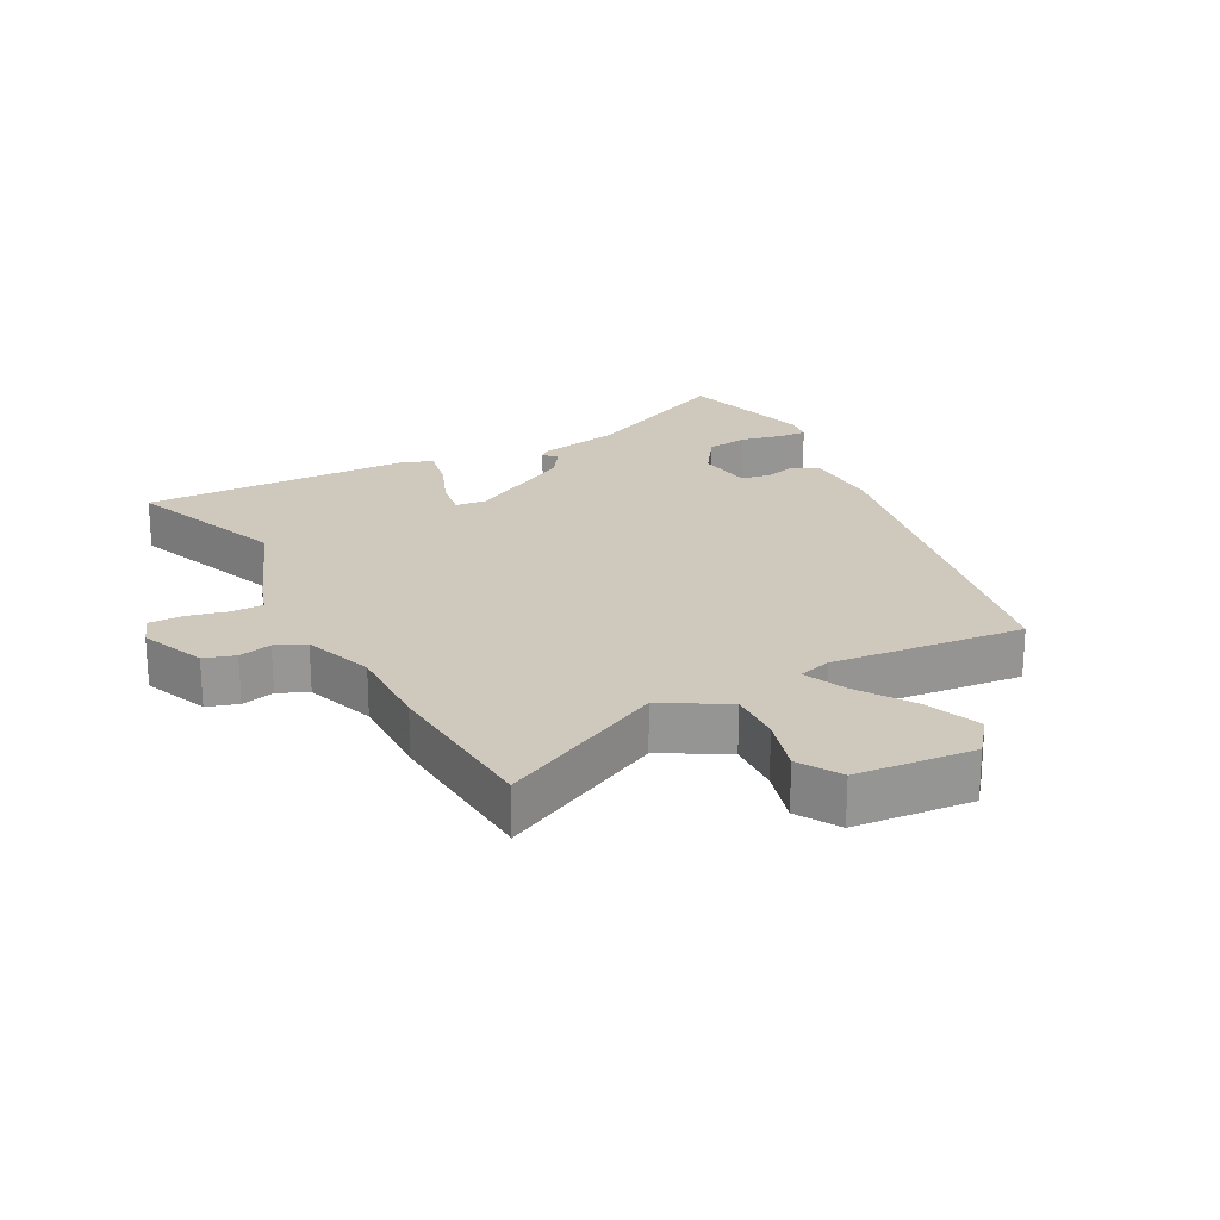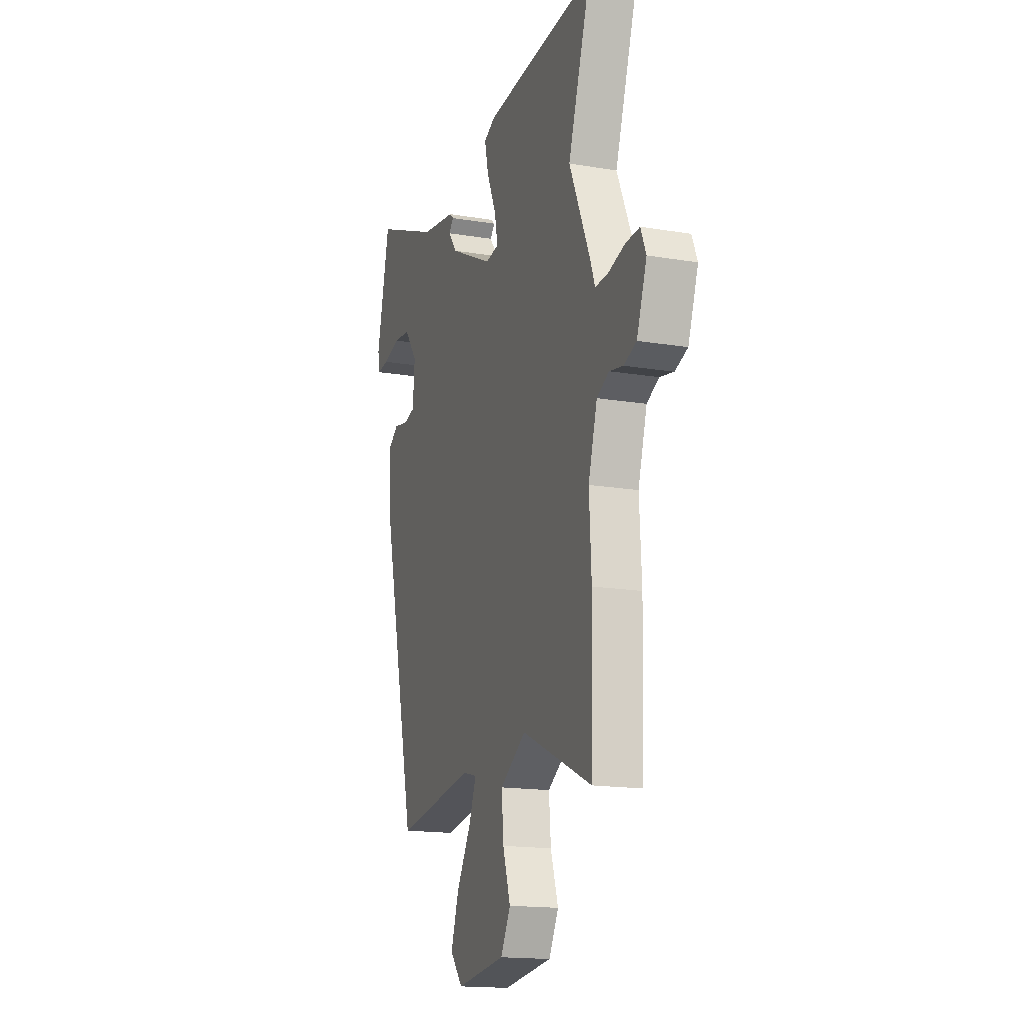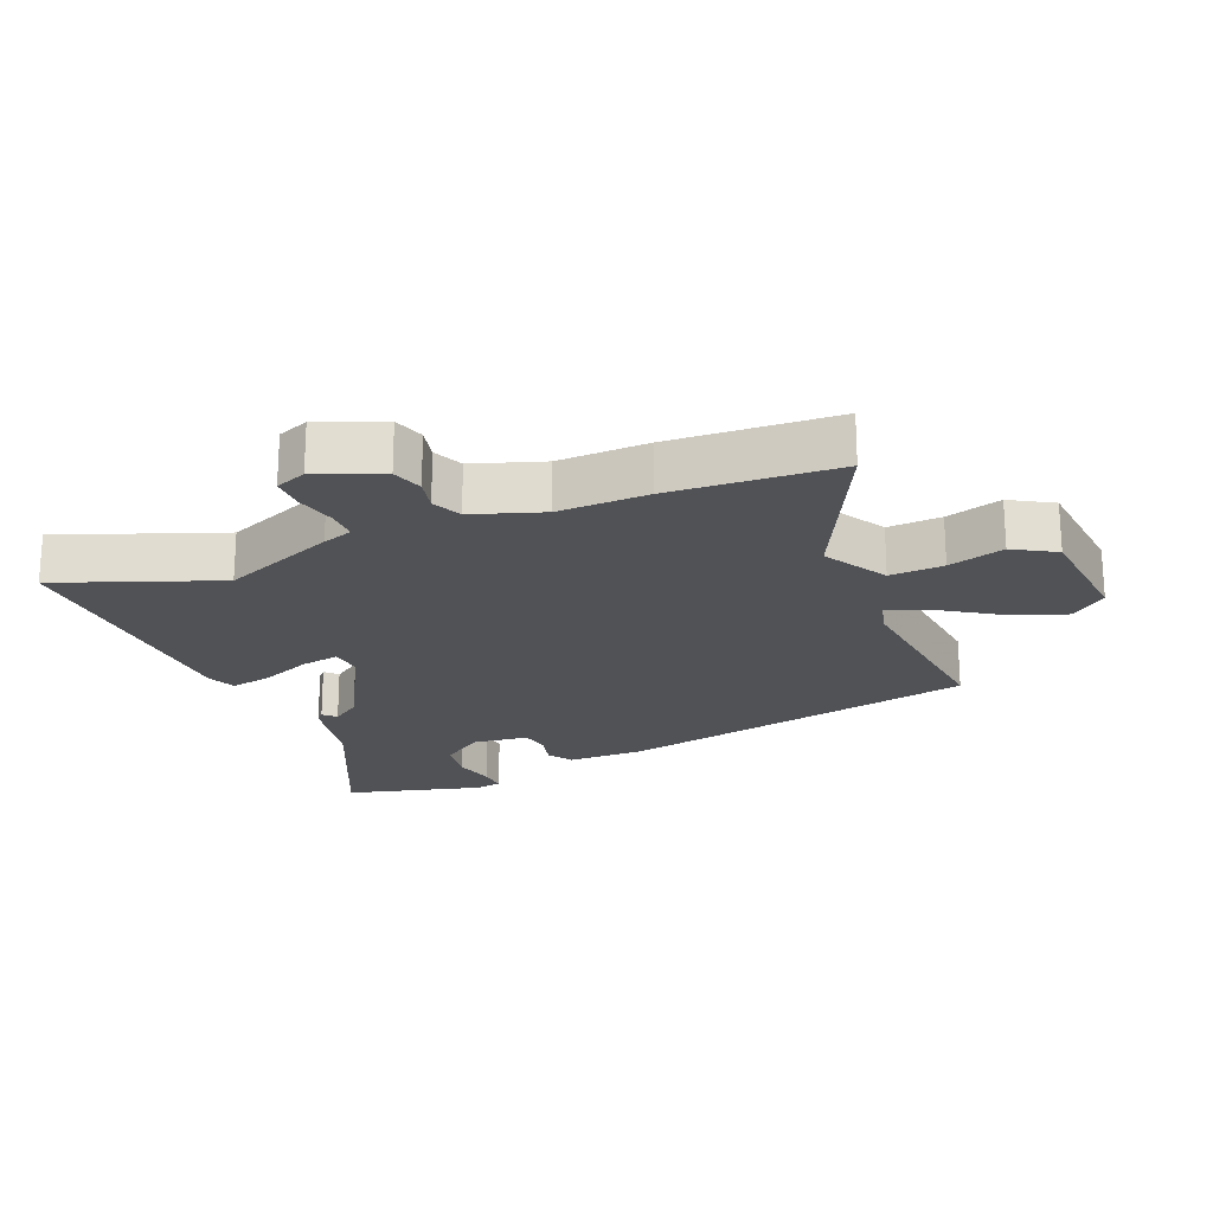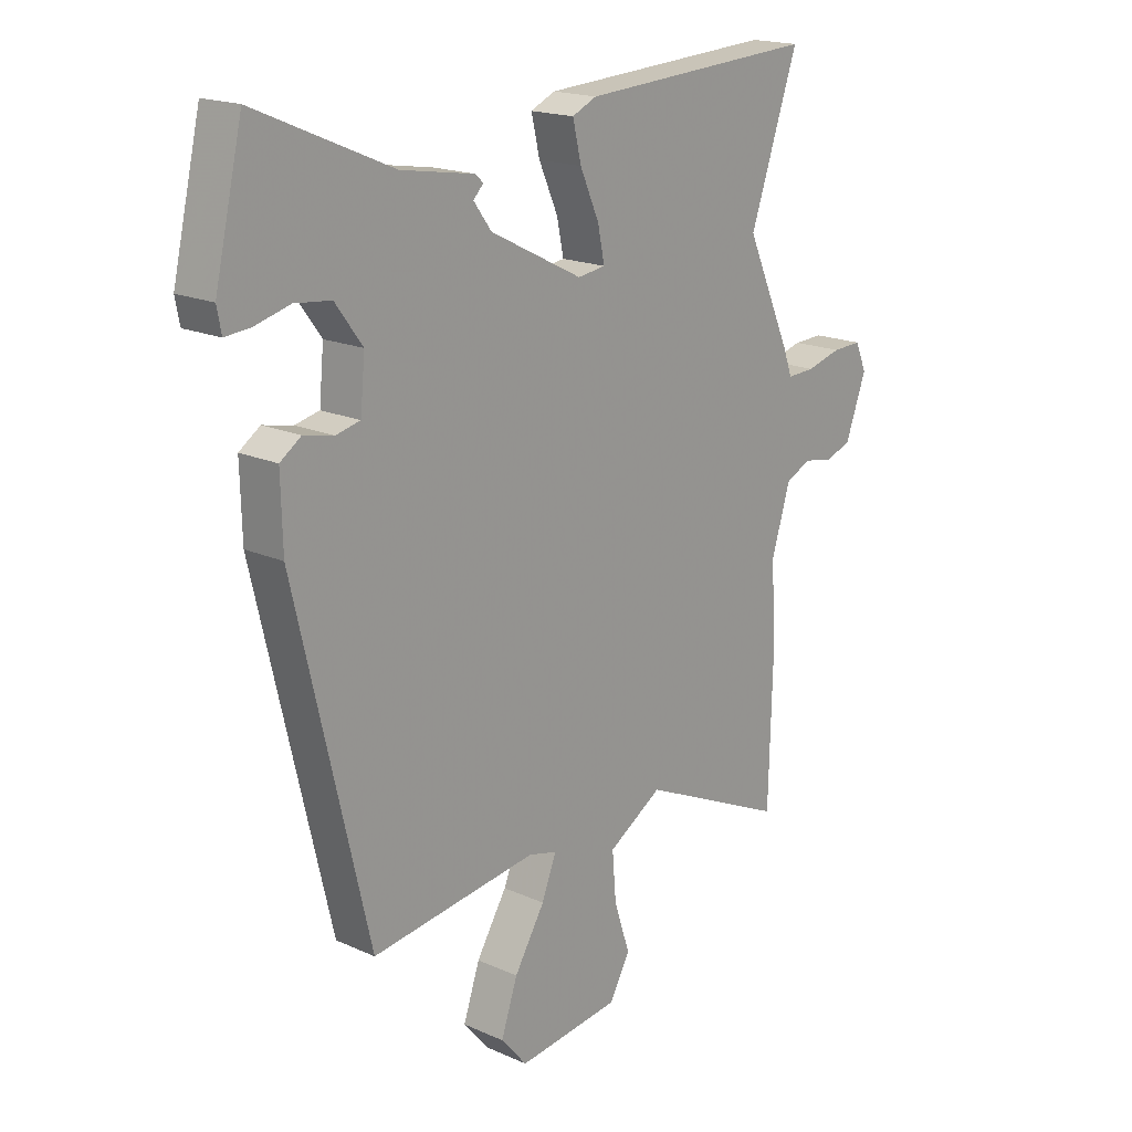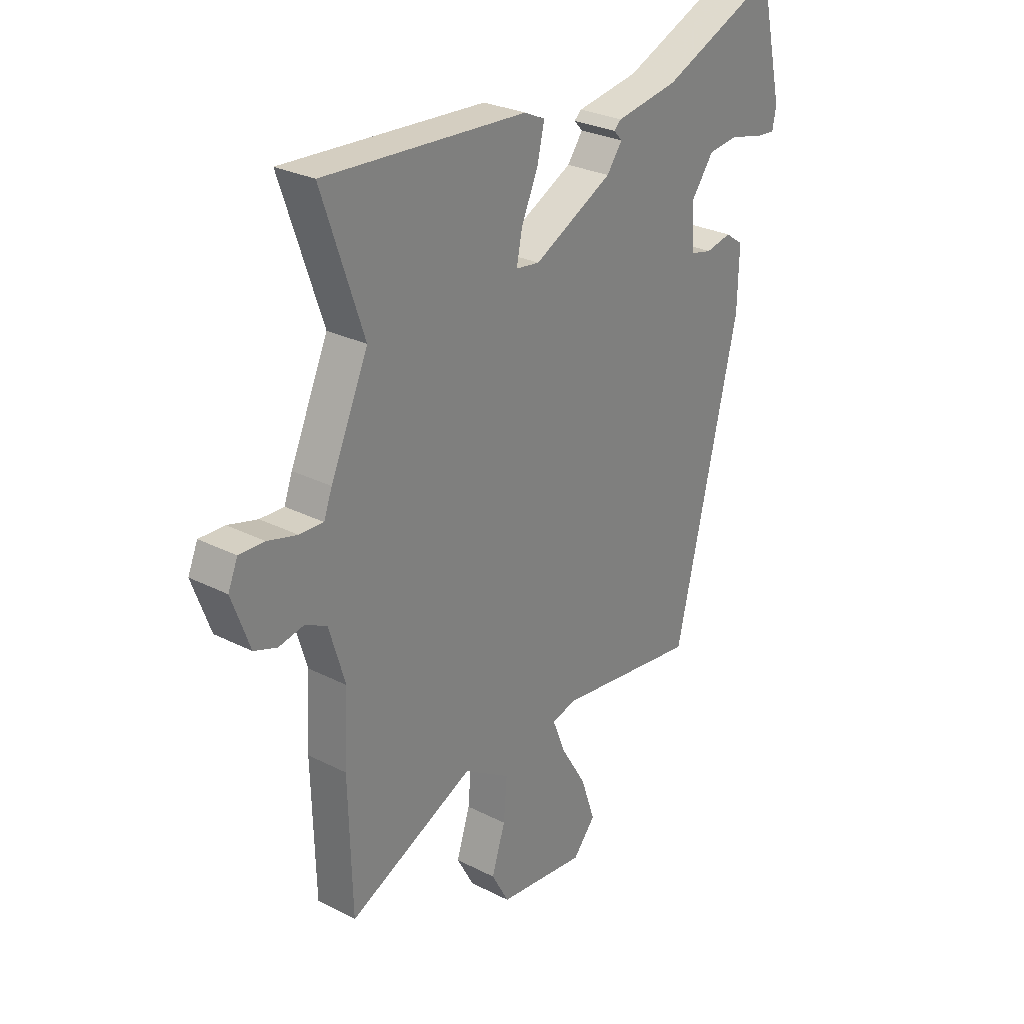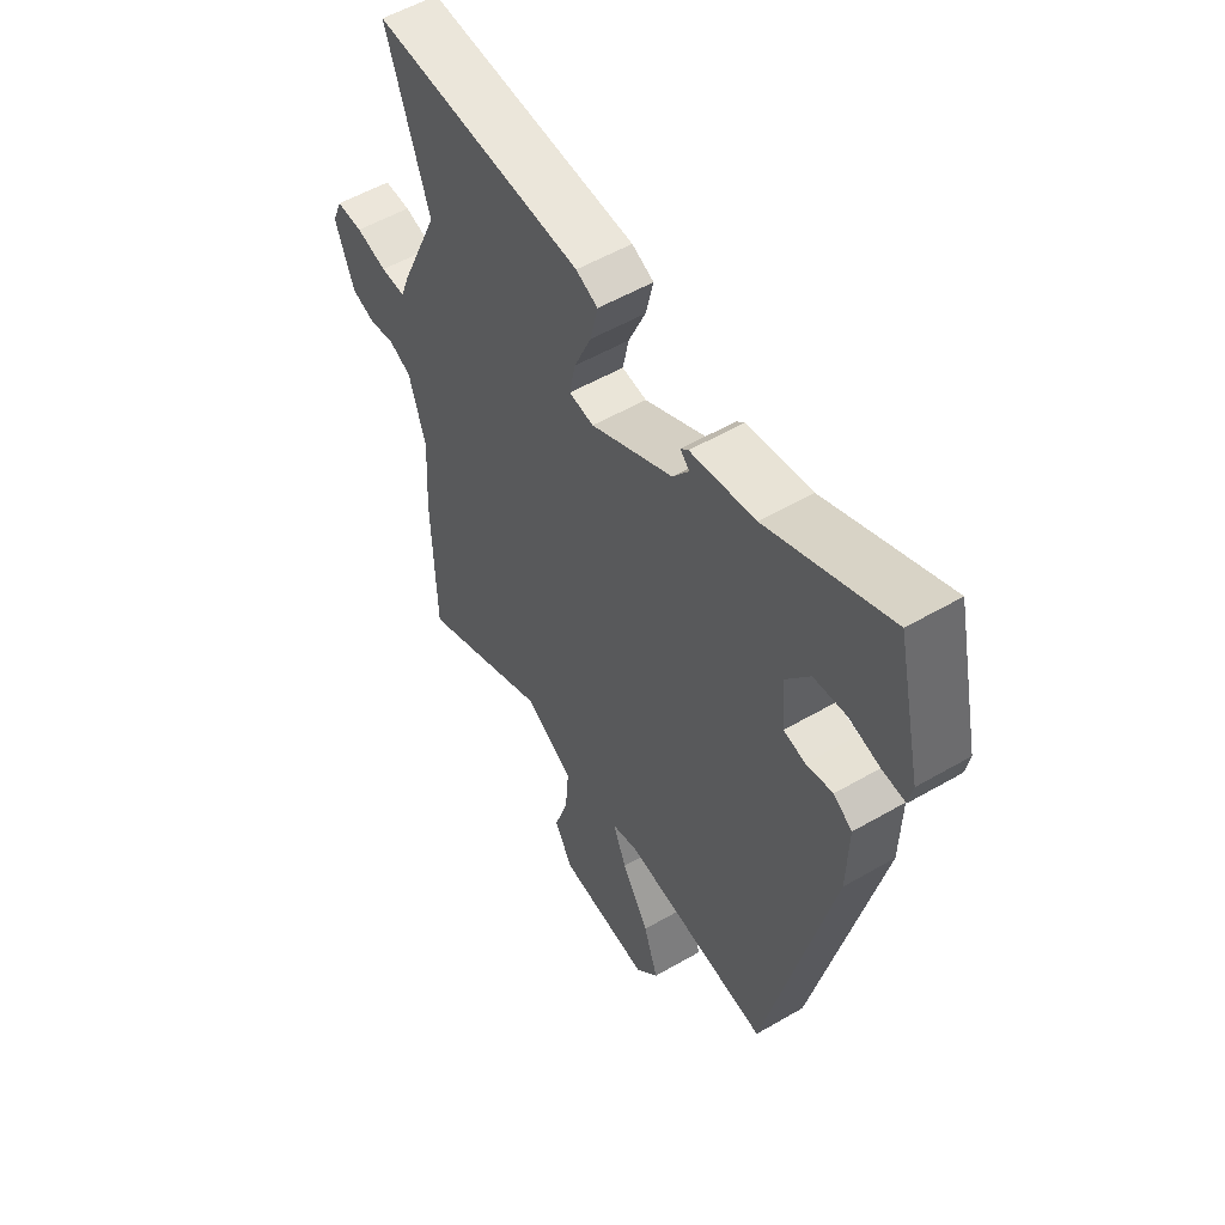
<metadata>
{"format":"obj","ext":"obj","renderer":"f3d","projection":"perspective","resolution":1024,"background":"white","views":[{"elev":22.5,"azim":149.7,"up":"+Y"},{"elev":-16.5,"azim":71.2,"up":"+Z"},{"elev":-21.3,"azim":110.6,"up":"+Y"},{"elev":18.0,"azim":-48.7,"up":"+Z"},{"elev":27.9,"azim":127.8,"up":"+Z"},{"elev":54.1,"azim":-121.7,"up":"+Z"}]}
</metadata>
<code>
v -0.494 0.07 0.582
v -0.252 0.07 0.479
v -0.123 0.07 0.458
v -0.108 0.07 0.445
v -0.126 0.07 0.426
v -0.094 0.07 0.383
v 0.069 0.07 0.301
v 0.118 0.07 0.308
v 0.106 0.07 0.366
v 0.072 0.07 0.443
v 0.057 0.07 0.507
v 0.1 0.07 0.527
v 0.518 0.07 0.554
v 0.433 0.07 0.305
v 0.511 0.07 0.131
v 0.528 0.07 0.085
v 0.577 0.07 0.087
v 0.638 0.07 0.104
v 0.69 0.07 0.106
v 0.71 0.07 0.059
v 0.673 0.07 -0.042
v 0.626 0.07 -0.059
v 0.575 0.07 -0.049
v 0.53 0.07 -0.071
v 0.497 0.07 -0.18
v 0.505 0.07 -0.319
v 0.498 0.07 -0.576
v 0.238 0.07 -0.459
v 0.142 0.07 -0.519
v 0.149 0.07 -0.602
v 0.177 0.07 -0.688
v 0.141 0.07 -0.754
v -0.041 0.07 -0.777
v -0.087 0.07 -0.723
v -0.058 0.07 -0.637
v -0.004 0.07 -0.548
v 0.022 0.07 -0.482
v -0.029 0.07 -0.469
v -0.323 0.07 -0.51
v -0.454 0.07 0.047
v -0.457 0.07 0.166
v -0.42 0.07 0.192
v -0.367 0.07 0.181
v -0.324 0.07 0.191
v -0.316 0.07 0.277
v -0.364 0.07 0.342
v -0.428 0.07 0.349
v -0.491 0.07 0.332
v -0.535 0.07 0.328
v -0.543 0.07 0.369
v -0.494 0 0.582
v -0.252 0 0.479
v -0.123 0 0.458
v -0.108 0 0.445
v -0.126 0 0.426
v -0.094 0 0.383
v 0.069 0 0.301
v 0.118 0 0.308
v 0.106 0 0.366
v 0.072 0 0.443
v 0.057 0 0.507
v 0.1 0 0.527
v 0.518 0 0.554
v 0.433 0 0.305
v 0.511 0 0.131
v 0.528 0 0.085
v 0.577 0 0.087
v 0.638 0 0.104
v 0.69 0 0.106
v 0.71 0 0.059
v 0.673 0 -0.042
v 0.626 0 -0.059
v 0.575 0 -0.049
v 0.53 0 -0.071
v 0.497 0 -0.18
v 0.505 0 -0.319
v 0.498 0 -0.576
v 0.238 0 -0.459
v 0.142 0 -0.519
v 0.149 0 -0.602
v 0.177 0 -0.688
v 0.141 0 -0.754
v -0.041 0 -0.777
v -0.087 0 -0.723
v -0.058 0 -0.637
v -0.004 0 -0.548
v 0.022 0 -0.482
v -0.029 0 -0.469
v -0.323 0 -0.51
v -0.454 0 0.047
v -0.457 0 0.166
v -0.42 0 0.192
v -0.367 0 0.181
v -0.324 0 0.191
v -0.316 0 0.277
v -0.364 0 0.342
v -0.428 0 0.349
v -0.491 0 0.332
v -0.535 0 0.328
v -0.543 0 0.369
f 47 48 49 50
f 46 47 50 1
f 45 46 1 2
f 44 45 2 3
f 40 41 42 43
f 38 39 40 43
f 37 38 43 44
f 33 34 35 36
f 33 36 37
f 30 31 32 33
f 29 30 33 37
f 28 29 37 44
f 25 26 27 28
f 24 25 28 44
f 20 21 22 23
f 17 18 19 20
f 16 17 20 23
f 14 15 16 23
f 11 12 13 14
f 9 10 11 14
f 8 9 14 23
f 7 8 23 24
f 3 4 5
f 44 3 5
f 44 5 6
f 6 7 24 44
f 100 99 98 97
f 51 100 97 96
f 52 51 96 95
f 53 52 95 94
f 93 92 91 90
f 93 90 89 88
f 94 93 88 87
f 86 85 84 83
f 87 86 83
f 83 82 81 80
f 87 83 80 79
f 94 87 79 78
f 78 77 76 75
f 94 78 75 74
f 73 72 71 70
f 70 69 68 67
f 73 70 67 66
f 73 66 65 64
f 64 63 62 61
f 64 61 60 59
f 73 64 59 58
f 74 73 58 57
f 55 54 53
f 55 53 94
f 56 55 94
f 94 74 57 56
f 1 51 52 2
f 2 52 53 3
f 3 53 54 4
f 4 54 55 5
f 5 55 56 6
f 6 56 57 7
f 7 57 58 8
f 8 58 59 9
f 9 59 60 10
f 10 60 61 11
f 11 61 62 12
f 12 62 63 13
f 13 63 64 14
f 14 64 65 15
f 15 65 66 16
f 16 66 67 17
f 17 67 68 18
f 18 68 69 19
f 19 69 70 20
f 20 70 71 21
f 21 71 72 22
f 22 72 73 23
f 23 73 74 24
f 24 74 75 25
f 25 75 76 26
f 26 76 77 27
f 27 77 78 28
f 28 78 79 29
f 29 79 80 30
f 30 80 81 31
f 31 81 82 32
f 32 82 83 33
f 33 83 84 34
f 34 84 85 35
f 35 85 86 36
f 36 86 87 37
f 37 87 88 38
f 38 88 89 39
f 39 89 90 40
f 40 90 91 41
f 41 91 92 42
f 42 92 93 43
f 43 93 94 44
f 44 94 95 45
f 45 95 96 46
f 46 96 97 47
f 47 97 98 48
f 48 98 99 49
f 49 99 100 50
f 50 100 51 1

</code>
